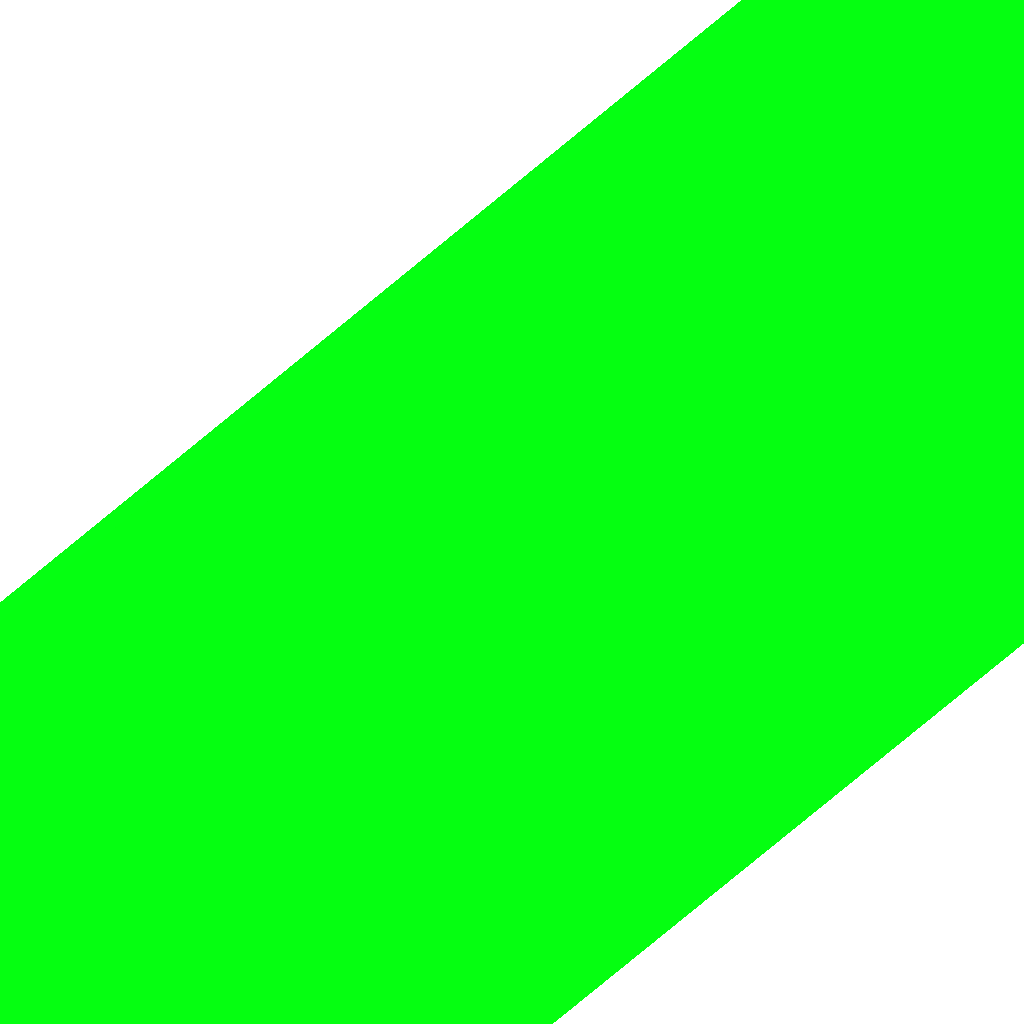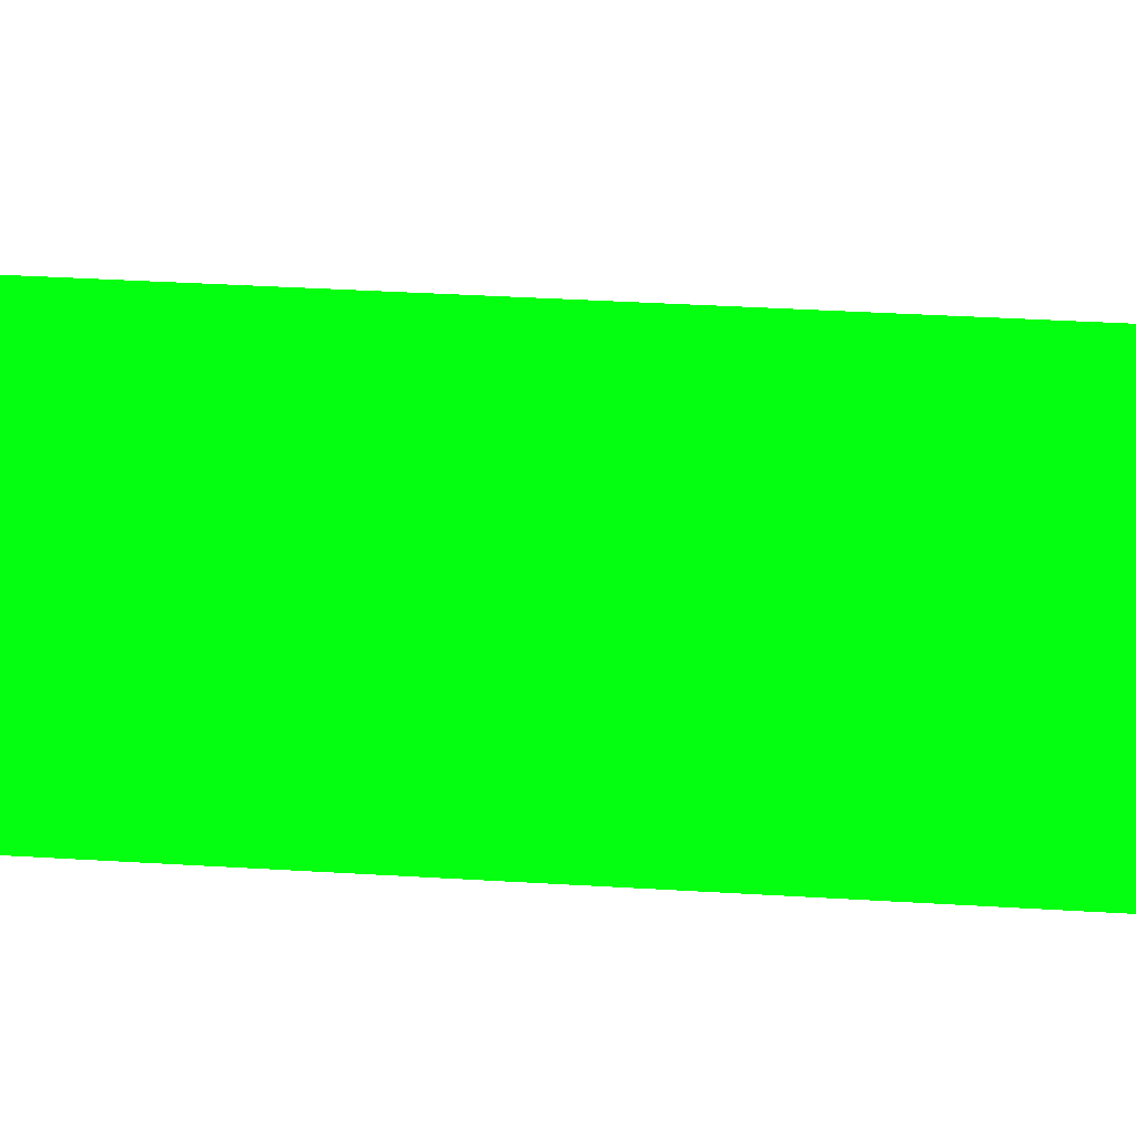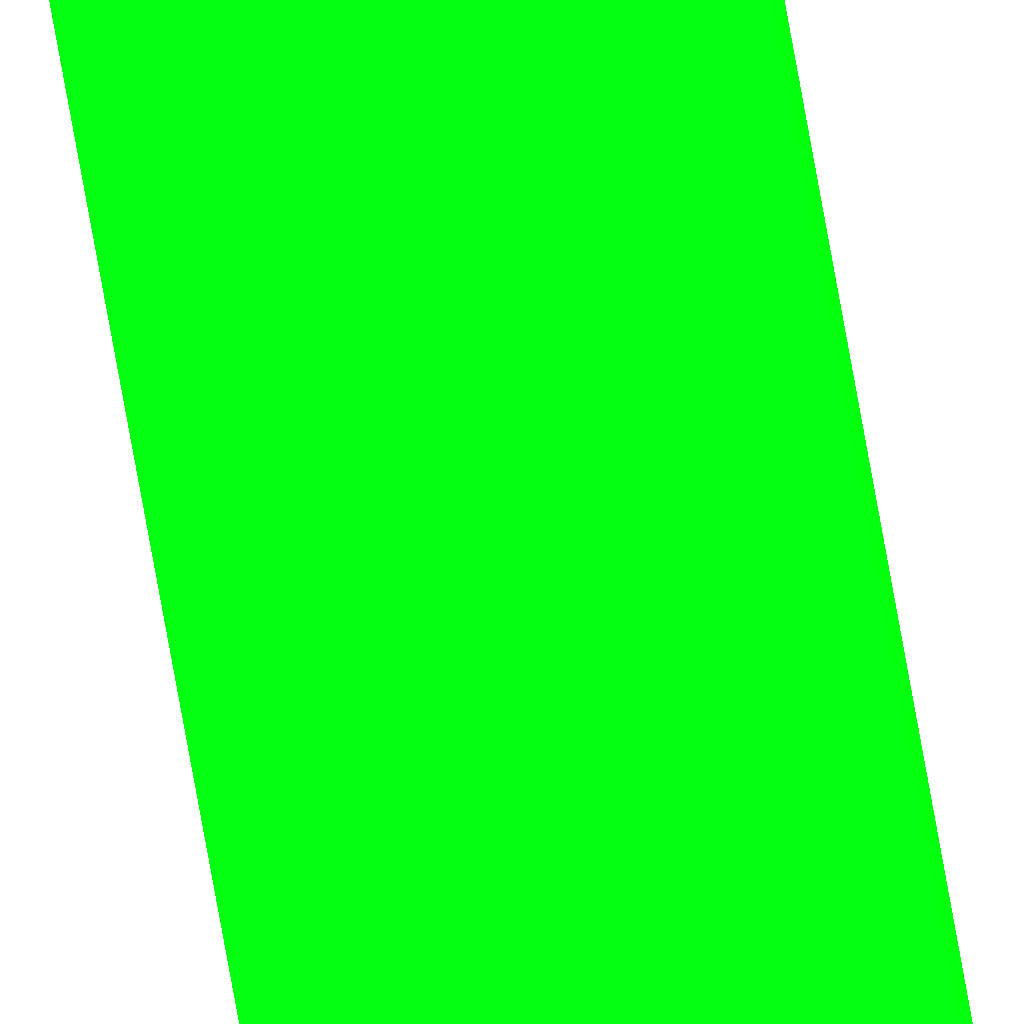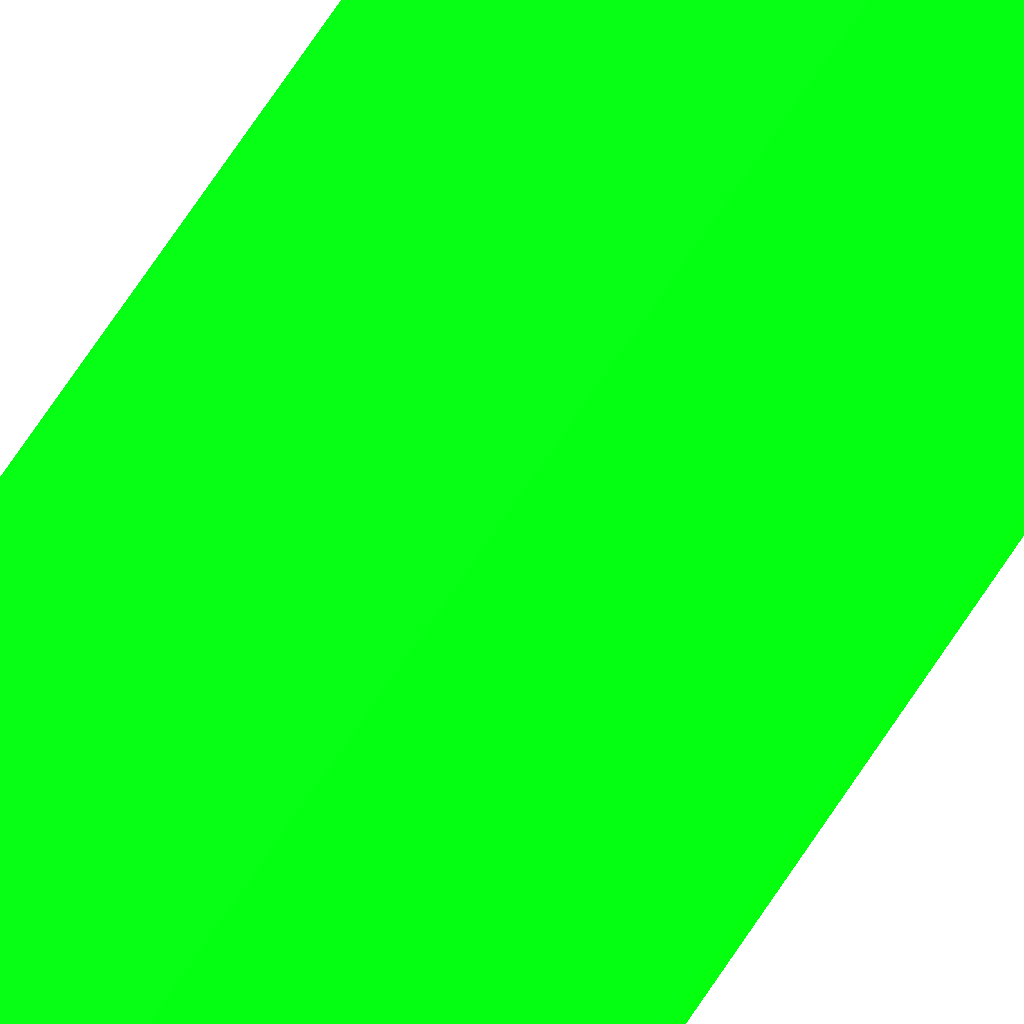
<metadata>
{"format":"obj","ext":"obj","renderer":"f3d","projection":"perspective","resolution":1024,"background":"white","views":[{"elev":-63.0,"azim":-47.7,"up":"+Z"},{"elev":2.2,"azim":140.8,"up":"+Z"},{"elev":-79.5,"azim":10.3,"up":"+Z"},{"elev":32.1,"azim":-159.5,"up":"+Z"}]}
</metadata>
<code>
v -6.503 -19.84 -0.04082 0.01176 0.9882 0.04314
v -6.502 -18.07 -0.08201 0.01176 0.9882 0.04314
v -6.5 -19.84 -0.08201 0.01176 0.9882 0.04314
v -6.481 -21.17 -0.04082 0.01176 0.9882 0.04314
v -6.242 -21.17 0.4424 0.01176 0.9882 0.04314
v -6.503 19.84 -0.04082 0.01176 0.9882 0.04314
v -6.502 18.07 -0.08201 0.01176 0.9882 0.04314
v -6.485 -20.72 -0.08201 0.01176 0.9882 0.04314
v -6.477 -21.17 -0.08201 0.01176 0.9882 0.04314
v -5.989 -21.17 0.4634 0.01176 0.9882 0.04314
v -5.724 -17.18 0.4941 0.01176 0.9882 0.04314
v -5.724 -16.3 0.4958 0.01176 0.9882 0.04314
v -5.724 -15.43 0.4959 0.01176 0.9882 0.04314
v -6.242 21.68 0.4424 0.01176 0.9882 0.04314
v -6.452 21.68 0.004099 0.01176 0.9882 0.04314
v -6.474 21.68 -0.04082 0.01176 0.9882 0.04314
v -6.5 19.84 -0.08201 0.01176 0.9882 0.04314
v -6.502 18.91 -0.08201 0.01176 0.9882 0.04314
v -5.724 -21.17 -0.08201 0.01176 0.9882 0.04314
v -5.731 -21.17 0.4849 0.01176 0.9882 0.04314
v -5.724 -21.17 0.4849 0.01176 0.9882 0.04314
v -5.724 15.43 0.4959 0.01176 0.9882 0.04314
v -5.724 16.31 0.4958 0.01176 0.9882 0.04314
v -6.194 21.68 0.4464 0.01176 0.9882 0.04314
v -6.47 21.68 -0.08201 0.01176 0.9882 0.04314
v -5.724 21.68 -0.08201 0.01176 0.9882 0.04314
v -5.724 17.19 0.4941 0.01176 0.9882 0.04314
v -5.731 21.68 0.4849 0.01176 0.9882 0.04314
v -5.724 21.68 0.4849 0.01176 0.9882 0.04314
f 1 2 3
f 1 3 4
f 1 4 5
f 1 5 14
f 1 14 6
f 1 6 18
f 1 18 7
f 1 7 2
f 2 7 18
f 2 18 17
f 2 17 25
f 2 25 26
f 2 26 19
f 2 19 9
f 2 9 8
f 2 8 3
f 3 8 4
f 4 9 19
f 4 19 21
f 4 21 20
f 4 20 10
f 4 10 5
f 4 8 9
f 5 10 11
f 5 11 12
f 5 12 13
f 5 13 22
f 5 22 14
f 6 14 15
f 6 15 16
f 6 16 17
f 6 17 18
f 10 20 11
f 11 20 21
f 11 21 19
f 11 19 26
f 11 26 29
f 11 29 27
f 11 27 23
f 11 23 22
f 11 22 13
f 11 13 12
f 14 22 23
f 14 23 24
f 14 24 28
f 14 28 29
f 14 29 26
f 14 26 25
f 14 25 16
f 14 16 15
f 16 25 17
f 23 27 24
f 24 27 28
f 27 29 28

</code>
